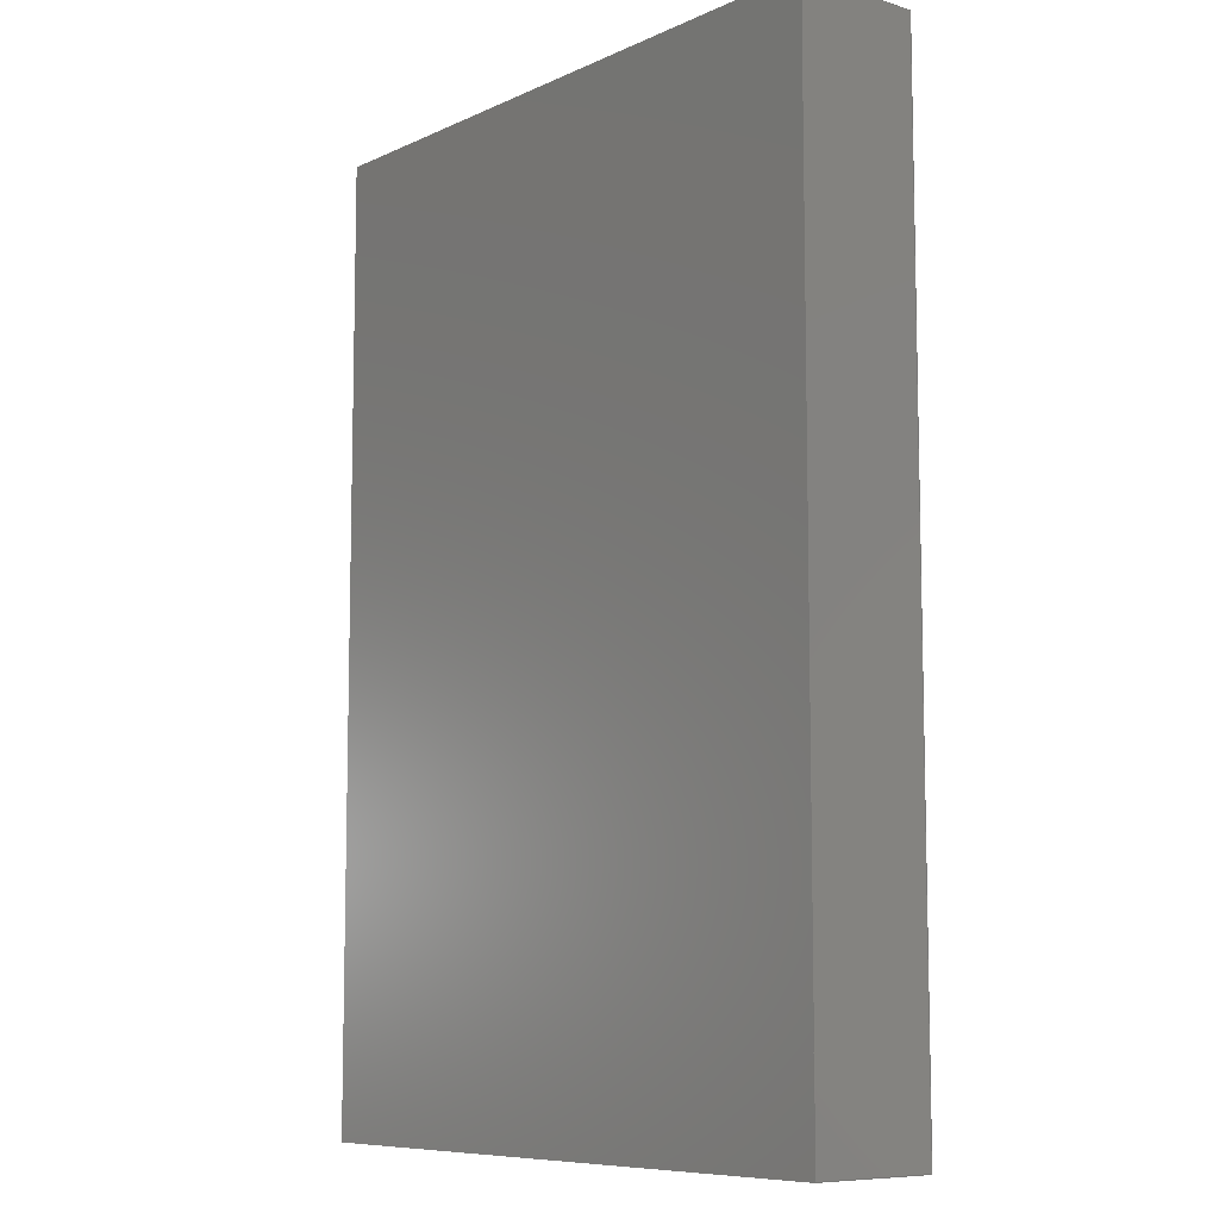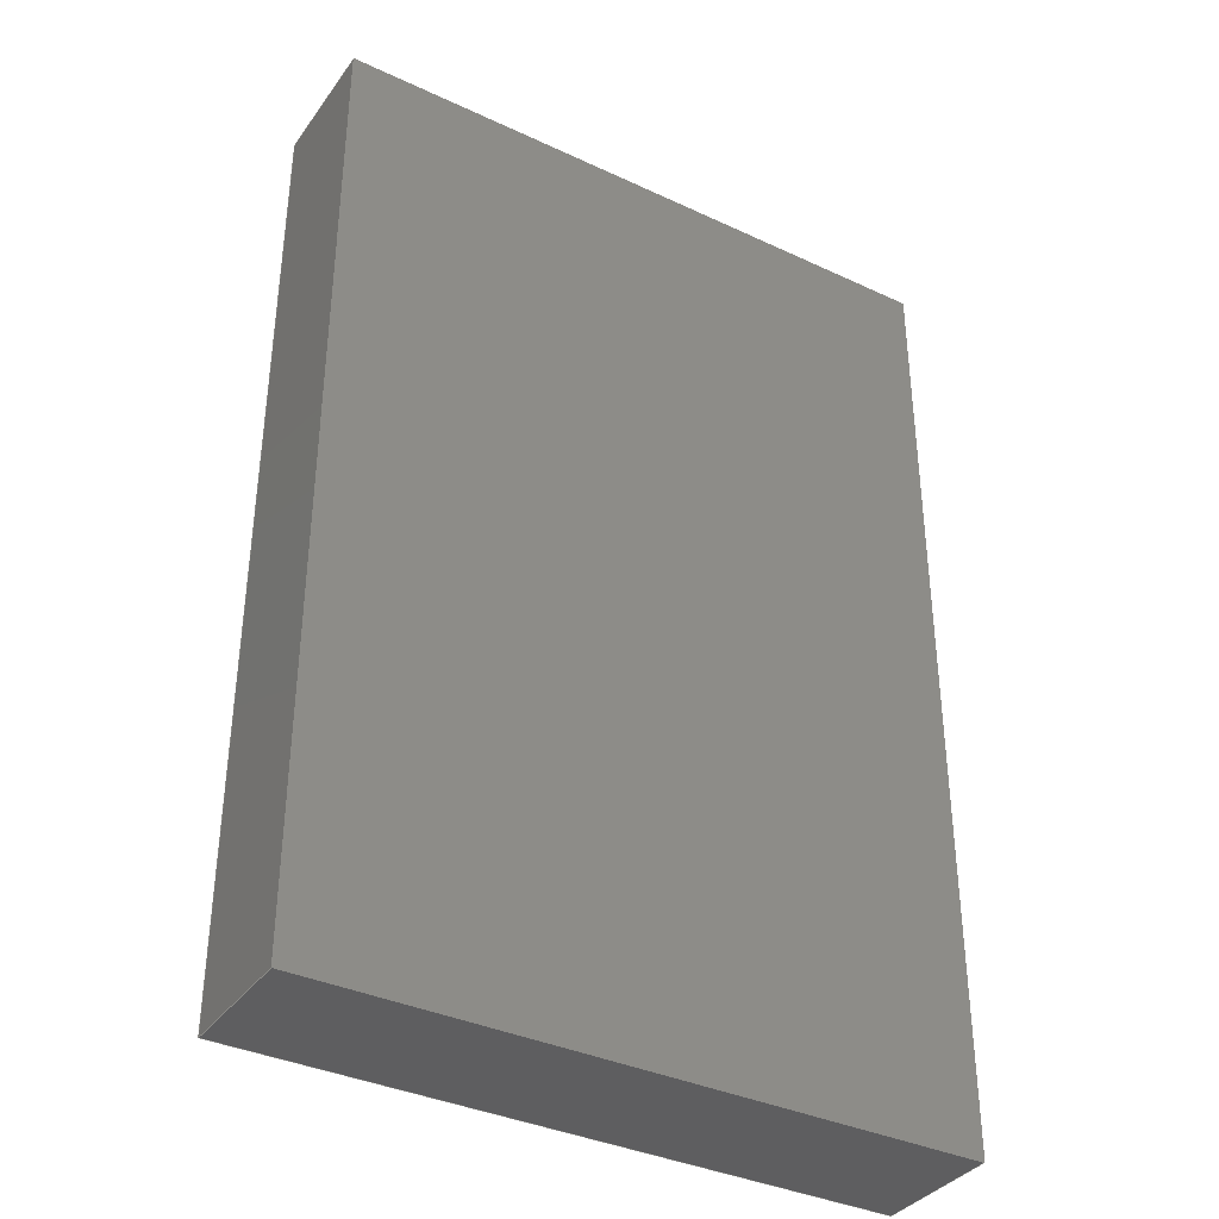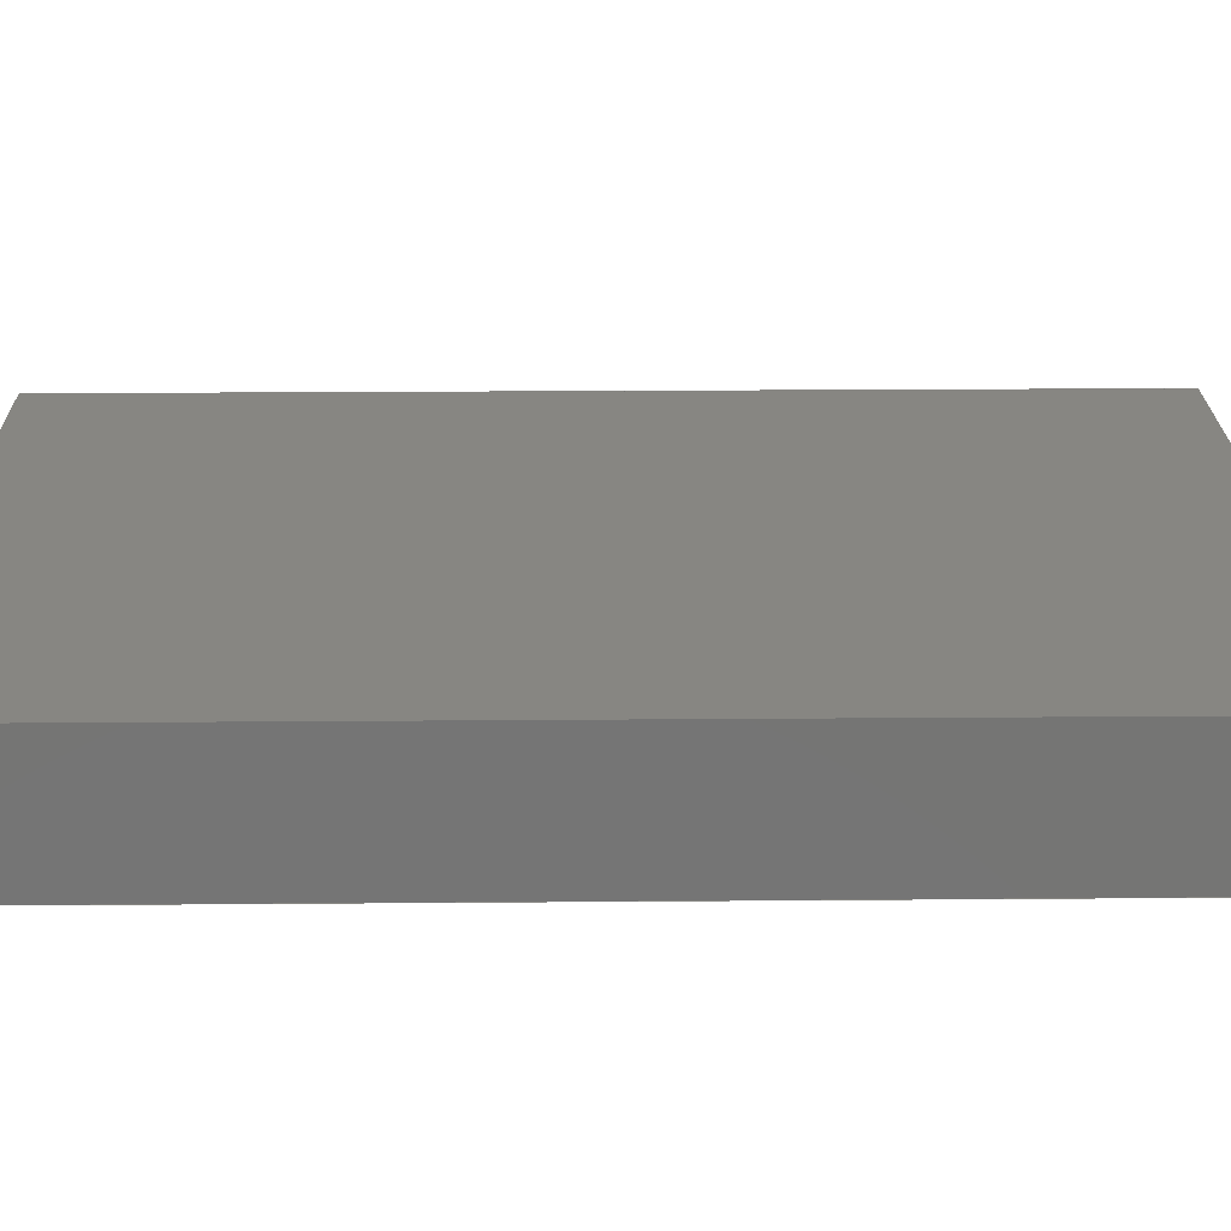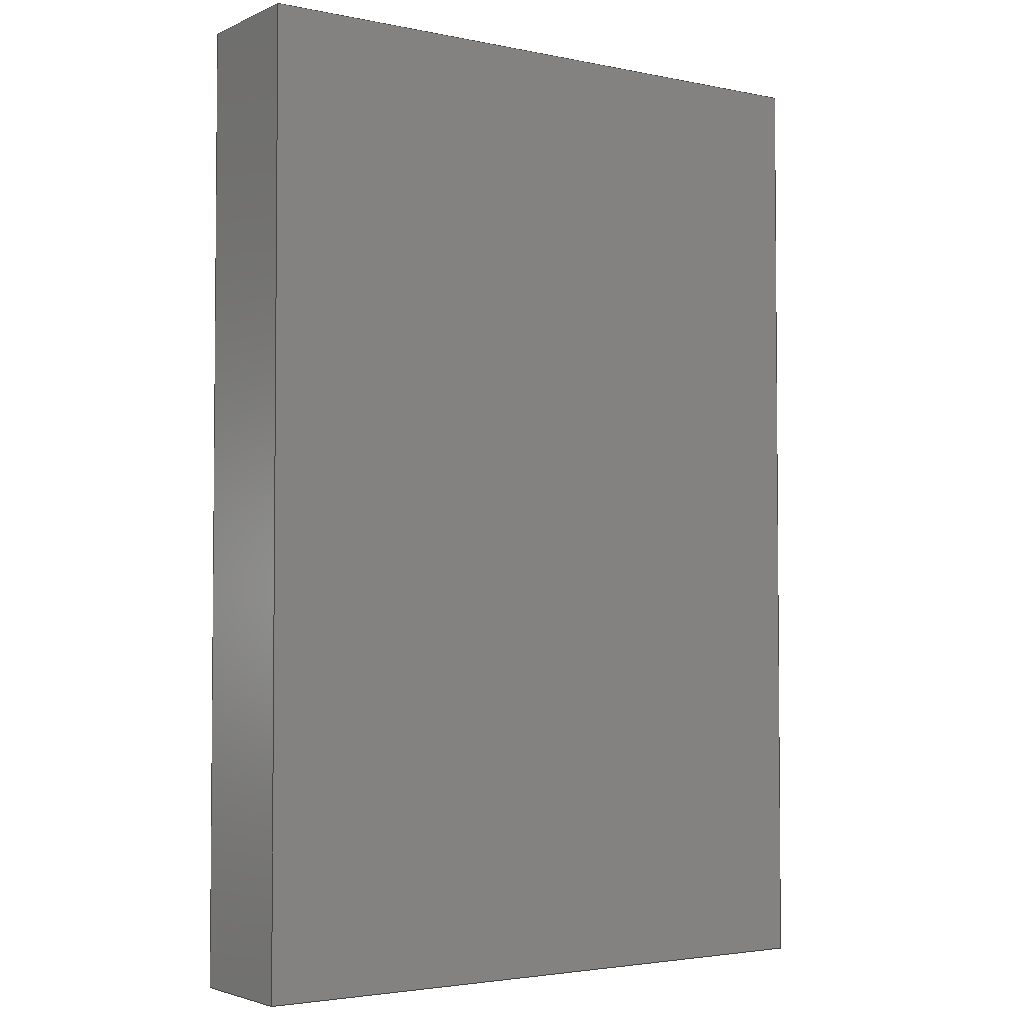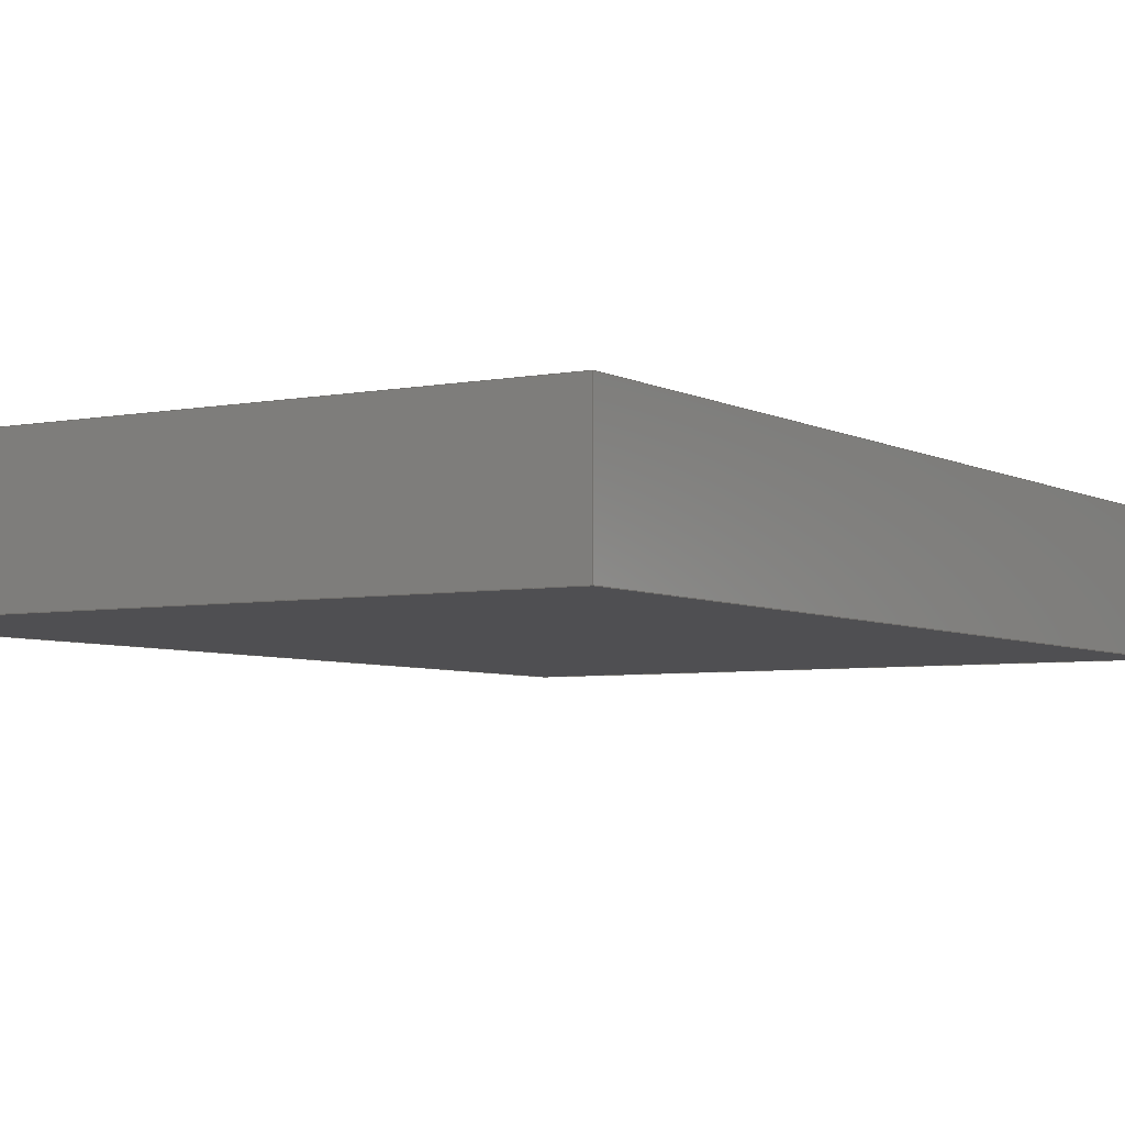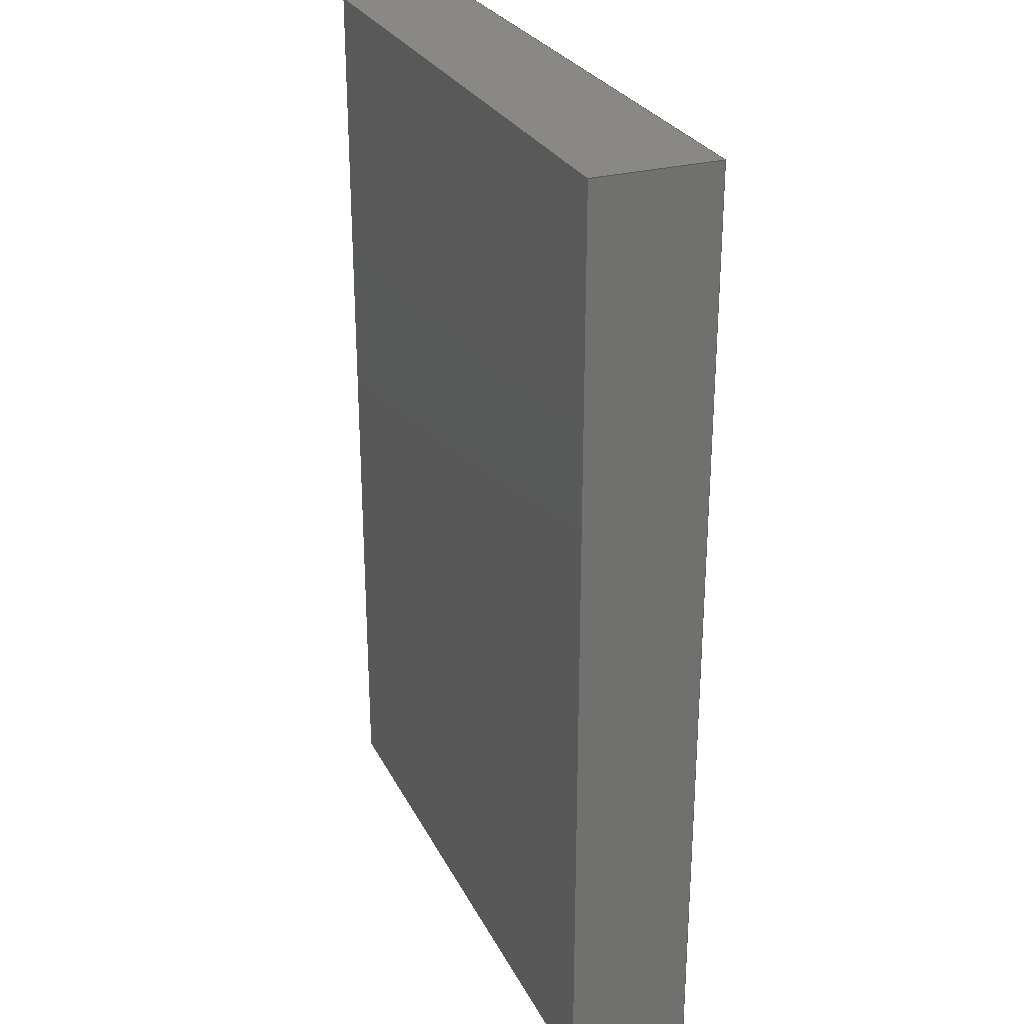
<metadata>
{"format":"step","ext":"step","renderer":"f3d","projection":"perspective","resolution":1024,"background":"white","views":[{"elev":-8.5,"azim":50.3,"up":"+Y"},{"elev":-36.5,"azim":-31.3,"up":"+Y"},{"elev":22.7,"azim":-90.8,"up":"+Z"},{"elev":-3.2,"azim":145.3,"up":"+Y"},{"elev":-5.0,"azim":-148.1,"up":"+Z"},{"elev":27.8,"azim":67.7,"up":"+Y"}]}
</metadata>
<code>
ISO-10303-21;
DATA;
#1=MECHANICAL_DESIGN_GEOMETRIC_PRESENTATION_REPRESENTATION('',(#4),#162);
#2=SHAPE_REPRESENTATION_RELATIONSHIP('SRR','None',#168,#3);
#3=ADVANCED_BREP_SHAPE_REPRESENTATION('',(#5),#161);
#4=STYLED_ITEM('',(#177),#5);
#5=MANIFOLD_SOLID_BREP('locking piece',#98);
#6=FACE_OUTER_BOUND('',#12,.T.);
#7=FACE_OUTER_BOUND('',#13,.T.);
#8=FACE_OUTER_BOUND('',#14,.T.);
#9=FACE_OUTER_BOUND('',#15,.T.);
#10=FACE_OUTER_BOUND('',#16,.T.);
#11=FACE_OUTER_BOUND('',#17,.T.);
#12=EDGE_LOOP('',(#62,#63,#64,#65));
#13=EDGE_LOOP('',(#66,#67,#68,#69));
#14=EDGE_LOOP('',(#70,#71,#72,#73));
#15=EDGE_LOOP('',(#74,#75,#76,#77));
#16=EDGE_LOOP('',(#78,#79,#80,#81));
#17=EDGE_LOOP('',(#82,#83,#84,#85));
#18=LINE('',#136,#30);
#19=LINE('',#138,#31);
#20=LINE('',#140,#32);
#21=LINE('',#141,#33);
#22=LINE('',#145,#34);
#23=LINE('',#147,#35);
#24=LINE('',#149,#36);
#25=LINE('',#150,#37);
#26=LINE('',#152,#38);
#27=LINE('',#153,#39);
#28=LINE('',#155,#40);
#29=LINE('',#157,#41);
#30=VECTOR('',#110,10);
#31=VECTOR('',#111,10);
#32=VECTOR('',#112,10);
#33=VECTOR('',#113,10);
#34=VECTOR('',#116,10);
#35=VECTOR('',#117,10);
#36=VECTOR('',#118,10);
#37=VECTOR('',#119,10);
#38=VECTOR('',#122,10);
#39=VECTOR('',#123,10);
#40=VECTOR('',#126,10);
#41=VECTOR('',#129,10);
#42=VERTEX_POINT('',#134);
#43=VERTEX_POINT('',#135);
#44=VERTEX_POINT('',#137);
#45=VERTEX_POINT('',#139);
#46=VERTEX_POINT('',#143);
#47=VERTEX_POINT('',#144);
#48=VERTEX_POINT('',#146);
#49=VERTEX_POINT('',#148);
#50=EDGE_CURVE('',#42,#43,#18,.T.);
#51=EDGE_CURVE('',#43,#44,#19,.T.);
#52=EDGE_CURVE('',#44,#45,#20,.T.);
#53=EDGE_CURVE('',#45,#42,#21,.T.);
#54=EDGE_CURVE('',#46,#47,#22,.T.);
#55=EDGE_CURVE('',#47,#48,#23,.T.);
#56=EDGE_CURVE('',#48,#49,#24,.T.);
#57=EDGE_CURVE('',#49,#46,#25,.T.);
#58=EDGE_CURVE('',#45,#48,#26,.T.);
#59=EDGE_CURVE('',#42,#47,#27,.T.);
#60=EDGE_CURVE('',#44,#49,#28,.T.);
#61=EDGE_CURVE('',#43,#46,#29,.T.);
#62=ORIENTED_EDGE('',*,*,#50,.T.);
#63=ORIENTED_EDGE('',*,*,#51,.T.);
#64=ORIENTED_EDGE('',*,*,#52,.T.);
#65=ORIENTED_EDGE('',*,*,#53,.T.);
#66=ORIENTED_EDGE('',*,*,#54,.T.);
#67=ORIENTED_EDGE('',*,*,#55,.T.);
#68=ORIENTED_EDGE('',*,*,#56,.T.);
#69=ORIENTED_EDGE('',*,*,#57,.T.);
#70=ORIENTED_EDGE('',*,*,#58,.T.);
#71=ORIENTED_EDGE('',*,*,#55,.F.);
#72=ORIENTED_EDGE('',*,*,#59,.F.);
#73=ORIENTED_EDGE('',*,*,#53,.F.);
#74=ORIENTED_EDGE('',*,*,#60,.T.);
#75=ORIENTED_EDGE('',*,*,#56,.F.);
#76=ORIENTED_EDGE('',*,*,#58,.F.);
#77=ORIENTED_EDGE('',*,*,#52,.F.);
#78=ORIENTED_EDGE('',*,*,#61,.T.);
#79=ORIENTED_EDGE('',*,*,#57,.F.);
#80=ORIENTED_EDGE('',*,*,#60,.F.);
#81=ORIENTED_EDGE('',*,*,#51,.F.);
#82=ORIENTED_EDGE('',*,*,#59,.T.);
#83=ORIENTED_EDGE('',*,*,#54,.F.);
#84=ORIENTED_EDGE('',*,*,#61,.F.);
#85=ORIENTED_EDGE('',*,*,#50,.F.);
#86=PLANE('',#100);
#87=PLANE('',#101);
#88=PLANE('',#102);
#89=PLANE('',#103);
#90=PLANE('',#104);
#91=PLANE('',#105);
#92=ADVANCED_FACE('',(#6),#86,.T.);
#93=ADVANCED_FACE('',(#7),#87,.F.);
#94=ADVANCED_FACE('',(#8),#88,.F.);
#95=ADVANCED_FACE('',(#9),#89,.F.);
#96=ADVANCED_FACE('',(#10),#90,.F.);
#97=ADVANCED_FACE('',(#11),#91,.F.);
#98=CLOSED_SHELL('',(#92,#93,#94,#95,#96,#97));
#99=AXIS2_PLACEMENT_3D('',#132,#106,#107);
#100=AXIS2_PLACEMENT_3D('',#133,#108,#109);
#101=AXIS2_PLACEMENT_3D('',#142,#114,#115);
#102=AXIS2_PLACEMENT_3D('',#151,#120,#121);
#103=AXIS2_PLACEMENT_3D('',#154,#124,#125);
#104=AXIS2_PLACEMENT_3D('',#156,#127,#128);
#105=AXIS2_PLACEMENT_3D('',#158,#130,#131);
#106=DIRECTION('axis',(0,0,1));
#107=DIRECTION('refdir',(1,0,0));
#108=DIRECTION('center_axis',(0,0,1));
#109=DIRECTION('ref_axis',(0,1,0));
#110=DIRECTION('',(-1,0,0));
#111=DIRECTION('',(0,-1,0));
#112=DIRECTION('',(1,0,0));
#113=DIRECTION('',(0,1,0));
#114=DIRECTION('center_axis',(0,0,1));
#115=DIRECTION('ref_axis',(0,1,0));
#116=DIRECTION('',(1,0,0));
#117=DIRECTION('',(0,-1,0));
#118=DIRECTION('',(-1,0,0));
#119=DIRECTION('',(0,1,0));
#120=DIRECTION('center_axis',(-1,0,0));
#121=DIRECTION('ref_axis',(0,0,1));
#122=DIRECTION('',(0,0,-1));
#123=DIRECTION('',(0,0,-1));
#124=DIRECTION('center_axis',(0,1,0));
#125=DIRECTION('ref_axis',(0,0,-1));
#126=DIRECTION('',(0,0,-1));
#127=DIRECTION('center_axis',(1,0,0));
#128=DIRECTION('ref_axis',(0,0,-1));
#129=DIRECTION('',(0,0,-1));
#130=DIRECTION('center_axis',(0,-1,0));
#131=DIRECTION('ref_axis',(0,0,1));
#132=CARTESIAN_POINT('',(0,0,0));
#133=CARTESIAN_POINT('Origin',(5,7.5,2));
#134=CARTESIAN_POINT('',(10,15,2));
#135=CARTESIAN_POINT('',(0,15,2));
#136=CARTESIAN_POINT('',(5,15,2));
#137=CARTESIAN_POINT('',(0,0,2));
#138=CARTESIAN_POINT('',(0,7.5,2));
#139=CARTESIAN_POINT('',(10,0,2));
#140=CARTESIAN_POINT('',(5,0,2));
#141=CARTESIAN_POINT('',(10,7.5,2));
#142=CARTESIAN_POINT('Origin',(5,7.5,0));
#143=CARTESIAN_POINT('',(0,15,0));
#144=CARTESIAN_POINT('',(10,15,0));
#145=CARTESIAN_POINT('',(5,15,0));
#146=CARTESIAN_POINT('',(10,0,0));
#147=CARTESIAN_POINT('',(10,7.5,0));
#148=CARTESIAN_POINT('',(0,0,0));
#149=CARTESIAN_POINT('',(5,0,0));
#150=CARTESIAN_POINT('',(0,7.5,0));
#151=CARTESIAN_POINT('Origin',(10,7.5,1));
#152=CARTESIAN_POINT('',(10,0,1));
#153=CARTESIAN_POINT('',(10,15,1));
#154=CARTESIAN_POINT('Origin',(5,0,1));
#155=CARTESIAN_POINT('',(0,0,1));
#156=CARTESIAN_POINT('Origin',(0,7.5,1));
#157=CARTESIAN_POINT('',(0,15,1));
#158=CARTESIAN_POINT('Origin',(5,15,1));
#159=UNCERTAINTY_MEASURE_WITH_UNIT(LENGTH_MEASURE(0.01),#163,
'DISTANCE_ACCURACY_VALUE',
'Maximum model space distance between geometric entities at asserted c
onnectivities');
#160=UNCERTAINTY_MEASURE_WITH_UNIT(LENGTH_MEASURE(0.01),#163,
'DISTANCE_ACCURACY_VALUE',
'Maximum model space distance between geometric entities at asserted c
onnectivities');
#161=(
GEOMETRIC_REPRESENTATION_CONTEXT(3)
GLOBAL_UNCERTAINTY_ASSIGNED_CONTEXT((#159))
GLOBAL_UNIT_ASSIGNED_CONTEXT((#163,#164,#165))
REPRESENTATION_CONTEXT('','3D')
);
#162=(
GEOMETRIC_REPRESENTATION_CONTEXT(3)
GLOBAL_UNCERTAINTY_ASSIGNED_CONTEXT((#160))
GLOBAL_UNIT_ASSIGNED_CONTEXT((#163,#164,#165))
REPRESENTATION_CONTEXT('','3D')
);
#163=(
LENGTH_UNIT()
NAMED_UNIT(*)
SI_UNIT(.MILLI.,.METRE.)
);
#164=(
NAMED_UNIT(*)
PLANE_ANGLE_UNIT()
SI_UNIT($,.RADIAN.)
);
#165=(
NAMED_UNIT(*)
SI_UNIT($,.STERADIAN.)
SOLID_ANGLE_UNIT()
);
#166=SHAPE_DEFINITION_REPRESENTATION(#167,#168);
#167=PRODUCT_DEFINITION_SHAPE('',$,#170);
#168=SHAPE_REPRESENTATION('',(#99),#161);
#169=PRODUCT_DEFINITION_CONTEXT('part definition',#174,'design');
#170=PRODUCT_DEFINITION('20240920-Teensy_Fightstick',
'20240920-Teensy_Fightstick v28',#171,#169);
#171=PRODUCT_DEFINITION_FORMATION('',$,#176);
#172=PRODUCT_RELATED_PRODUCT_CATEGORY('20240920-Teensy_Fightstick v28',
'20240920-Teensy_Fightstick v28',(#176));
#173=APPLICATION_PROTOCOL_DEFINITION('international standard',
'ap242_managed_model_based_3d_engineering',2011,#174);
#174=APPLICATION_CONTEXT('Managed model based 3d engineering');
#175=PRODUCT_CONTEXT('part definition',#174,'mechanical');
#176=PRODUCT('20240920-Teensy_Fightstick',
'20240920-Teensy_Fightstick v28',$,(#175));
#177=PRESENTATION_STYLE_ASSIGNMENT((#180));
#178=PRESENTATION_STYLE_ASSIGNMENT((#181));
#179=PRESENTATION_STYLE_ASSIGNMENT((#182));
#180=SURFACE_STYLE_USAGE(.BOTH.,#183);
#181=SURFACE_STYLE_USAGE(.BOTH.,#184);
#182=SURFACE_STYLE_USAGE(.BOTH.,#185);
#183=SURFACE_SIDE_STYLE('',(#186));
#184=SURFACE_SIDE_STYLE('',(#187));
#185=SURFACE_SIDE_STYLE('',(#188));
#186=SURFACE_STYLE_FILL_AREA(#189);
#187=SURFACE_STYLE_FILL_AREA(#190);
#188=SURFACE_STYLE_FILL_AREA(#191);
#189=FILL_AREA_STYLE('Steel - Satin',(#192));
#190=FILL_AREA_STYLE('Plastic - Translucent Glossy (Blue)',(#193));
#191=FILL_AREA_STYLE('ABS (White)',(#194));
#192=FILL_AREA_STYLE_COLOUR('Steel - Satin',#195);
#193=FILL_AREA_STYLE_COLOUR('Plastic - Translucent Glossy (Blue)',#196);
#194=FILL_AREA_STYLE_COLOUR('ABS (White)',#197);
#195=COLOUR_RGB('Steel - Satin',0.6275,0.6275,0.6275);
#196=COLOUR_RGB('Plastic - Translucent Glossy (Blue)',0.1882,
0.2314,0.5882);
#197=COLOUR_RGB('ABS (White)',0.9647,0.9647,0.9529);
ENDSEC;
END-ISO-10303-21;

</code>
